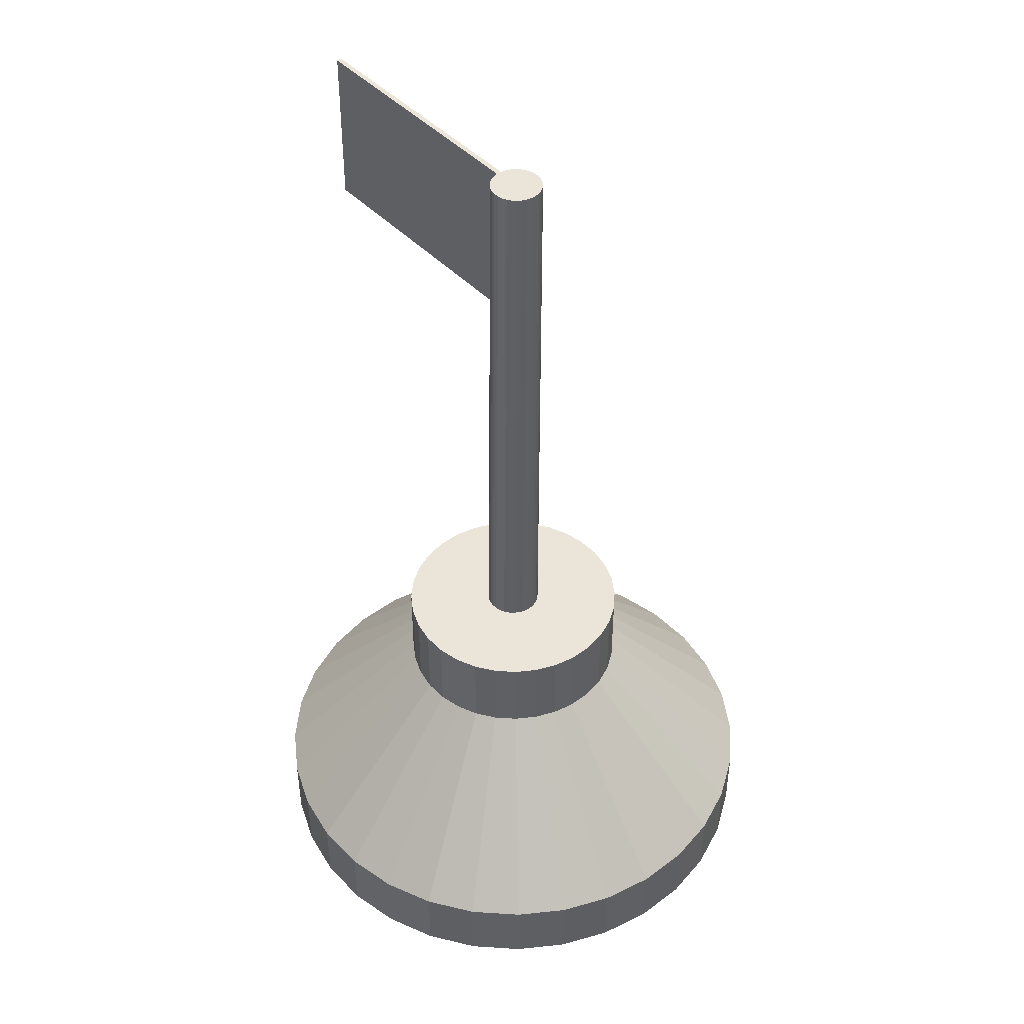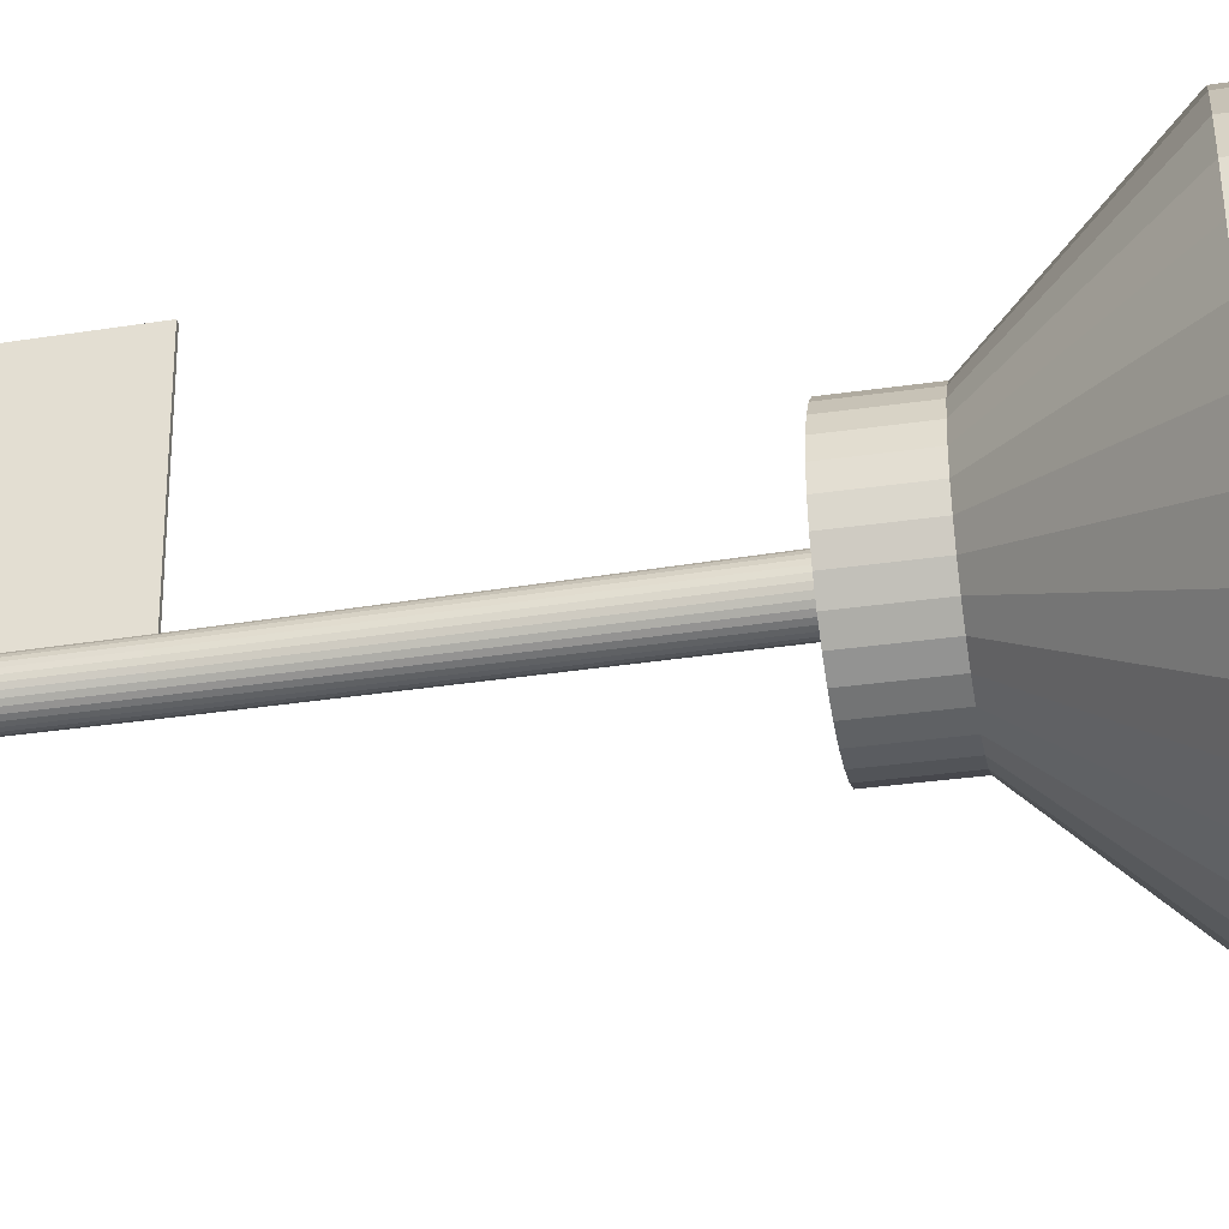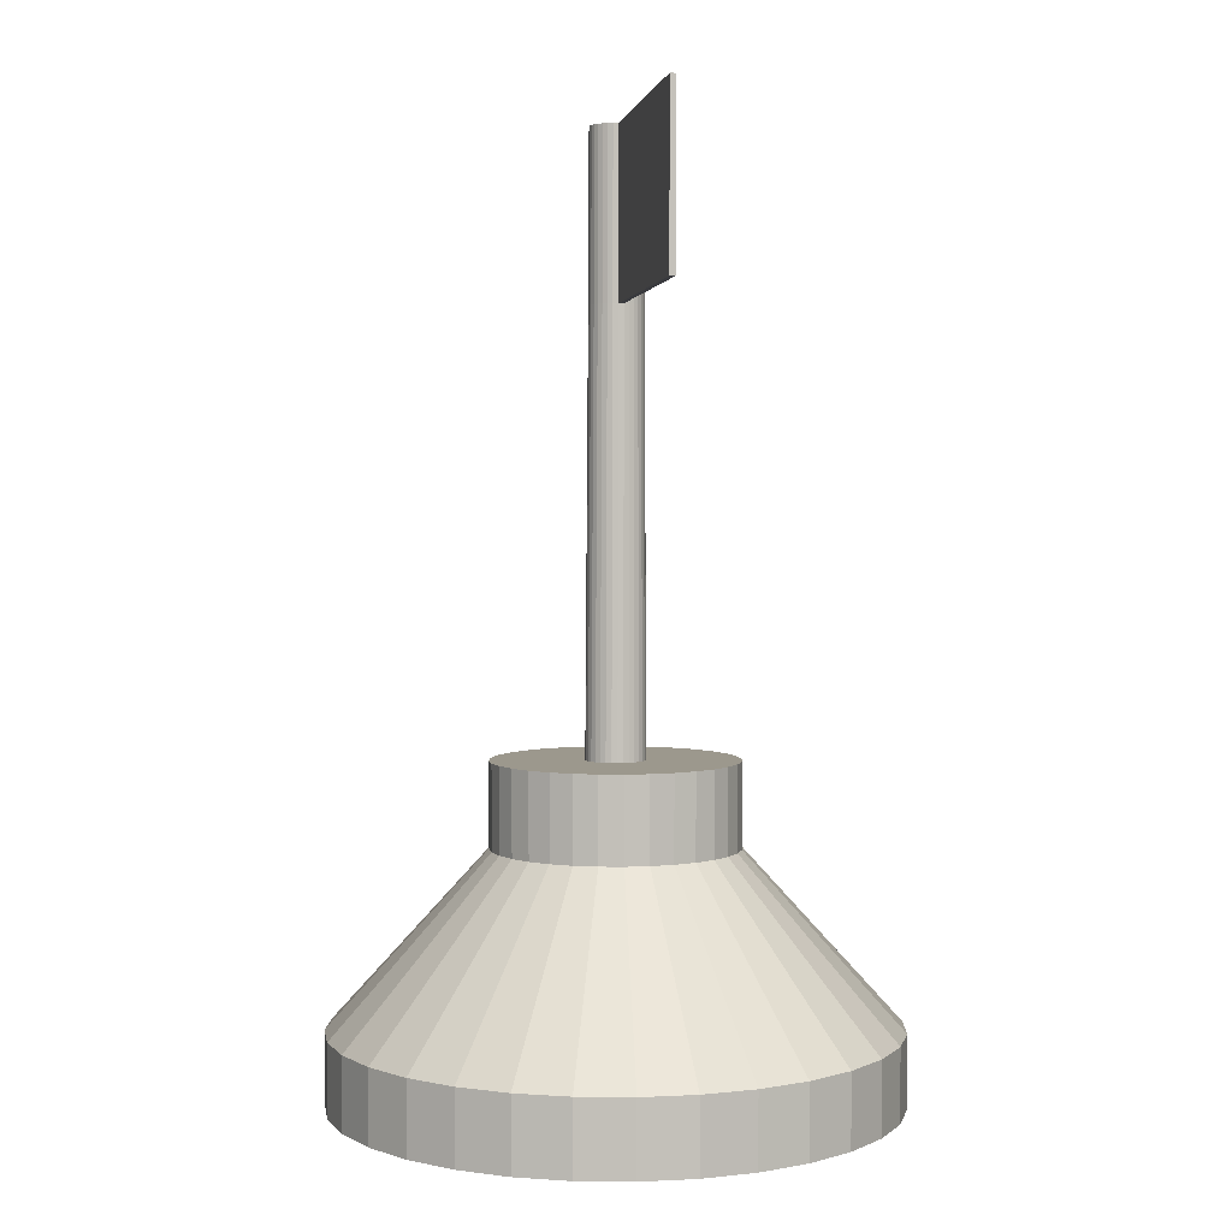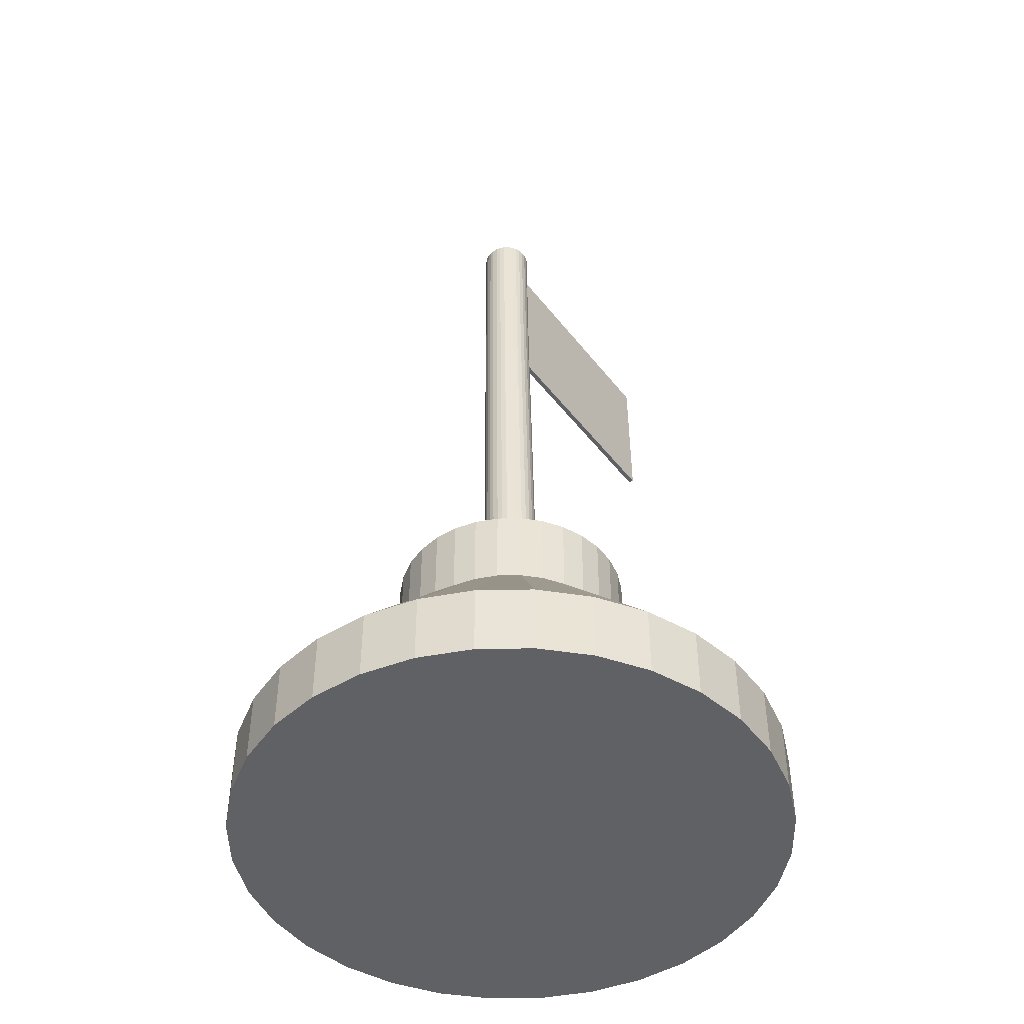
<metadata>
{"format":"obj","ext":"obj","renderer":"f3d","projection":"perspective","resolution":1024,"background":"white","views":[{"elev":44.9,"azim":-41.5,"up":"+Z"},{"elev":-35.1,"azim":100.8,"up":"+Y"},{"elev":3.1,"azim":169.9,"up":"+Z"},{"elev":-46.3,"azim":34.1,"up":"+Z"}]}
</metadata>
<code>
o Cylinder
v -0.7646 0.6445 0.009451
v -0.7646 0.6445 0.2709
v -0.6242 0.7812 0.009451
v -0.6242 0.7812 0.2709
v -0.4598 0.888 0.009451
v -0.4598 0.888 0.2709
v -0.2777 0.9607 0.009451
v -0.2777 0.9607 0.2709
v -0.08498 0.9964 0.009451
v -0.08498 0.9964 0.2709
v 0.111 0.9938 0.009451
v 0.111 0.9938 0.2709
v 0.3028 0.9531 0.009451
v 0.3028 0.9531 0.2709
v 0.4829 0.8757 0.009451
v 0.4829 0.8757 0.2709
v 0.6445 0.7646 0.009451
v 0.6445 0.7646 0.2709
v 0.7812 0.6242 0.009451
v 0.7812 0.6242 0.2709
v 0.888 0.4598 0.009451
v 0.888 0.4598 0.2709
v 0.9607 0.2777 0.009451
v 0.9607 0.2777 0.2709
v 0.9964 0.08498 0.009451
v 0.9964 0.08498 0.2709
v 0.9938 -0.111 0.009451
v 0.9938 -0.111 0.2709
v 0.9531 -0.3028 0.009451
v 0.9531 -0.3028 0.2709
v 0.8757 -0.4829 0.009451
v 0.8757 -0.4829 0.2709
v 0.7646 -0.6445 0.009451
v 0.7646 -0.6445 0.2709
v 0.6242 -0.7813 0.009451
v 0.6242 -0.7813 0.2709
v 0.4598 -0.888 0.009451
v 0.4598 -0.888 0.2709
v 0.2777 -0.9607 0.009451
v 0.2777 -0.9607 0.2709
v 0.08498 -0.9964 0.009451
v 0.08498 -0.9964 0.2709
v -0.111 -0.9938 0.009451
v -0.111 -0.9938 0.2709
v -0.3028 -0.9531 0.009451
v -0.3028 -0.9531 0.2709
v -0.4829 -0.8757 0.009451
v -0.4829 -0.8757 0.2709
v -0.6445 -0.7646 0.009451
v -0.6445 -0.7646 0.2709
v -0.7813 -0.6242 0.009451
v -0.7813 -0.6242 0.2709
v -0.888 -0.4598 0.009451
v -0.888 -0.4598 0.2709
v -0.9607 -0.2777 0.009451
v -0.9607 -0.2777 0.2709
v -0.9964 -0.08498 0.009451
v -0.9964 -0.08498 0.2709
v -0.9938 0.111 0.009451
v -0.9938 0.111 0.2709
v -0.9531 0.3028 0.009451
v -0.9531 0.3028 0.2709
v -0.8757 0.4829 0.009451
v -0.8757 0.4829 0.2709
v -0.7646 0.6445 0.2709
v -0.6242 0.7812 0.2709
v -0.4598 0.888 0.2709
v -0.2777 0.9607 0.2709
v -0.08498 0.9964 0.2709
v 0.111 0.9938 0.2709
v 0.3028 0.9531 0.2709
v 0.4829 0.8757 0.2709
v 0.6445 0.7646 0.2709
v 0.7812 0.6242 0.2709
v 0.888 0.4598 0.2709
v 0.9607 0.2777 0.2709
v 0.9964 0.08498 0.2709
v 0.9938 -0.111 0.2709
v 0.9531 -0.3028 0.2709
v 0.8757 -0.4829 0.2709
v 0.7646 -0.6445 0.2709
v 0.6242 -0.7813 0.2709
v 0.4598 -0.888 0.2709
v 0.2777 -0.9607 0.2709
v 0.08498 -0.9964 0.2709
v -0.111 -0.9938 0.2709
v -0.3028 -0.9531 0.2709
v -0.4829 -0.8757 0.2709
v -0.6445 -0.7646 0.2709
v -0.7813 -0.6242 0.2709
v -0.888 -0.4598 0.2709
v -0.9607 -0.2777 0.2709
v -0.9964 -0.08498 0.2709
v -0.9938 0.111 0.2709
v -0.9531 0.3028 0.2709
v -0.8757 0.4829 0.2709
v -0.3329 0.2806 0.8905
v -0.2718 0.3401 0.8905
v -0.2002 0.3866 0.8905
v -0.1209 0.4182 0.8905
v -0.037 0.4338 0.8905
v 0.04834 0.4327 0.8905
v 0.1318 0.4149 0.8905
v 0.2102 0.3812 0.8905
v 0.2806 0.3329 0.8905
v 0.3401 0.2718 0.8905
v 0.3866 0.2002 0.8905
v 0.4182 0.1209 0.8905
v 0.4338 0.037 0.8905
v 0.4327 -0.04834 0.8905
v 0.4149 -0.1318 0.8905
v 0.3812 -0.2102 0.8905
v 0.3329 -0.2806 0.8905
v 0.2718 -0.3401 0.8905
v 0.2002 -0.3866 0.8905
v 0.1209 -0.4182 0.8905
v 0.037 -0.4338 0.8905
v -0.04834 -0.4327 0.8905
v -0.1318 -0.4149 0.8905
v -0.2102 -0.3812 0.8905
v -0.2806 -0.3329 0.8905
v -0.3401 -0.2718 0.8905
v -0.3866 -0.2002 0.8905
v -0.4182 -0.1209 0.8905
v -0.4338 -0.037 0.8905
v -0.4327 0.04834 0.8905
v -0.4149 0.1318 0.8905
v -0.3812 0.2102 0.8905
v -0.3329 0.2806 1.193
v -0.2718 0.3401 1.193
v -0.2002 0.3866 1.193
v -0.1209 0.4182 1.193
v -0.037 0.4338 1.193
v 0.04834 0.4327 1.193
v 0.1318 0.4149 1.193
v 0.2102 0.3812 1.193
v 0.2806 0.3329 1.193
v 0.3401 0.2718 1.193
v 0.3866 0.2002 1.193
v 0.4182 0.1209 1.193
v 0.4338 0.037 1.193
v 0.4327 -0.04834 1.193
v 0.4149 -0.1318 1.193
v 0.3812 -0.2102 1.193
v 0.3329 -0.2806 1.193
v 0.2718 -0.3401 1.193
v 0.2002 -0.3866 1.193
v 0.1209 -0.4182 1.193
v 0.037 -0.4338 1.193
v -0.04834 -0.4327 1.193
v -0.1318 -0.4149 1.193
v -0.2102 -0.3812 1.193
v -0.2806 -0.3329 1.193
v -0.3401 -0.2718 1.193
v -0.3866 -0.2002 1.193
v -0.4182 -0.1209 1.193
v -0.4338 -0.037 1.193
v -0.4327 0.04834 1.193
v -0.4149 0.1318 1.193
v -0.3812 0.2102 1.193
v -0.08024 0.06763 1.193
v -0.06551 0.08199 1.193
v -0.04825 0.09319 1.193
v -0.02915 0.1008 1.193
v -0.008918 0.1046 1.193
v 0.01165 0.1043 1.193
v 0.03178 0.1 1.193
v 0.05068 0.0919 1.193
v 0.06763 0.08024 1.193
v 0.08199 0.06551 1.193
v 0.09319 0.04825 1.193
v 0.1008 0.02915 1.193
v 0.1046 0.008918 1.193
v 0.1043 -0.01165 1.193
v 0.1 -0.03177 1.193
v 0.0919 -0.05068 1.193
v 0.08024 -0.06763 1.193
v 0.06551 -0.08199 1.193
v 0.04825 -0.09319 1.193
v 0.02915 -0.1008 1.193
v 0.008918 -0.1046 1.193
v -0.01165 -0.1043 1.193
v -0.03178 -0.1 1.193
v -0.05068 -0.0919 1.193
v -0.06763 -0.08024 1.193
v -0.08199 -0.06551 1.193
v -0.09319 -0.04825 1.193
v -0.1008 -0.02915 1.193
v -0.1046 -0.008918 1.193
v -0.1043 0.01165 1.193
v -0.1 0.03178 1.193
v -0.0919 0.05068 1.193
v -0.08073 0.03458 3.349
v -0.06746 0.04751 3.349
v -0.05192 0.0576 3.349
v -0.0347 0.06447 3.349
v -0.01648 0.06785 3.349
v 0.002046 0.0676 3.349
v 0.02017 0.06375 3.349
v 0.0372 0.05644 3.349
v 0.05247 0.04594 3.349
v 0.0654 0.03267 3.349
v 0.07549 0.01713 3.349
v 0.08236 -8.6e-05 3.349
v 0.08574 -0.01831 3.349
v 0.08549 -0.03684 3.349
v 0.08164 -0.05496 3.349
v 0.07433 -0.07199 3.349
v 0.06383 -0.08726 3.349
v 0.05056 -0.1002 3.349
v 0.03501 -0.1103 3.349
v 0.0178 -0.1172 3.349
v -0.000417 -0.1205 3.349
v -0.01895 -0.1203 3.349
v -0.03707 -0.1164 3.349
v -0.0541 -0.1091 3.349
v -0.06937 -0.09862 3.349
v -0.0823 -0.08535 3.349
v -0.09239 -0.06981 3.349
v -0.09926 -0.05259 3.349
v -0.1026 -0.03437 3.349
v -0.1024 -0.01584 3.349
v -0.09854 0.002283 3.349
v -0.09123 0.01931 3.349
v 0.05545 0.05268 2.746
v 0.06866 0.03911 2.746
v 0.003932 0.07481 2.746
v 0.02245 0.07087 2.746
v -0.0512 0.06459 2.746
v -0.03361 0.07161 2.746
v -0.09136 0.02547 2.746
v -0.08063 0.04107 2.746
v -0.103 -0.02937 2.746
v -0.1028 -0.01044 2.746
v -0.08224 -0.08145 2.746
v -0.09255 -0.06557 2.746
v -0.03603 -0.1132 2.746
v -0.05343 -0.1057 2.746
v 0.02003 -0.1139 2.746
v 0.001415 -0.1174 2.746
v 0.06705 -0.08341 2.746
v 0.05349 -0.09662 2.746
v 0.08919 -0.03189 2.746
v 0.08525 -0.05041 2.746
v 0.07897 0.02324 2.746
v 0.08598 0.005653 2.746
v 0.03984 0.0634 2.746
v -0.015 0.07506 2.746
v -0.06707 0.05428 2.746
v -0.09883 0.008074 2.746
v -0.09957 -0.04799 2.746
v -0.06903 -0.09501 2.746
v -0.01751 -0.1171 2.746
v 0.03761 -0.1069 2.746
v 0.07778 -0.0678 2.746
v 0.08943 -0.01296 2.746
v -0.002756 1.01 2.762
v 0.01617 1.009 2.762
v 0.01429 1.002 3.365
v -0.004241 1.002 3.365
v 0.6242 -0.7813 0.009451
v 0.6242 -0.7813 0.2709
v 0.6242 -0.7813 0.2709
v 0.2718 -0.3401 0.8905
v 0.2718 -0.3401 1.193
v 0.06551 -0.08199 1.193
v 0.05056 -0.1002 3.349
v 0.05349 -0.09662 2.746
f 1 2 3
f 3 4 5
f 5 6 7
f 7 8 9
f 9 10 12
f 11 12 14
f 13 14 16
f 15 16 18
f 17 18 20
f 19 20 22
f 21 22 24
f 23 24 26
f 25 26 28
f 27 28 30
f 29 30 32
f 31 32 34
f 33 34 36
f 261 262 38
f 37 38 40
f 39 40 42
f 41 42 43
f 43 44 45
f 45 46 47
f 47 48 49
f 49 50 51
f 51 52 53
f 53 54 55
f 55 56 57
f 57 58 59
f 59 60 61
f 2 64 96
f 63 64 1
f 61 62 63
f 1 3 63
f 65 96 97
f 64 62 95
f 62 60 94
f 60 58 93
f 58 56 92
f 56 54 91
f 54 52 90
f 52 50 89
f 50 48 88
f 48 46 87
f 4 2 65
f 46 44 86
f 44 42 85
f 42 40 84
f 40 38 83
f 38 262 263
f 36 34 81
f 34 32 80
f 32 30 79
f 30 28 78
f 28 26 77
f 26 24 76
f 24 22 75
f 22 20 74
f 20 18 73
f 18 16 72
f 16 14 71
f 14 12 70
f 12 10 69
f 10 8 68
f 8 6 67
f 6 4 66
f 100 99 132
f 94 93 126
f 91 90 123
f 88 87 120
f 85 84 116
f 82 81 113
f 79 78 110
f 76 75 107
f 73 72 104
f 70 69 101
f 67 66 99
f 96 95 128
f 93 92 125
f 90 89 122
f 87 86 119
f 84 83 115
f 81 80 112
f 78 77 109
f 75 74 106
f 72 71 103
f 69 68 101
f 66 65 98
f 95 94 127
f 92 91 124
f 89 88 121
f 86 85 118
f 83 263 264
f 80 79 111
f 77 76 108
f 74 73 105
f 71 70 102
f 68 67 100
f 135 134 167
f 97 128 129
f 126 125 158
f 123 122 155
f 120 119 152
f 117 116 148
f 114 113 145
f 111 110 142
f 108 107 139
f 105 104 136
f 102 101 133
f 99 98 131
f 128 127 160
f 125 124 157
f 122 121 154
f 119 118 151
f 116 115 147
f 113 112 144
f 110 109 141
f 107 106 138
f 104 103 135
f 101 100 133
f 98 97 130
f 127 126 159
f 124 123 156
f 121 120 153
f 118 117 150
f 115 264 265
f 112 111 143
f 109 108 140
f 106 105 137
f 103 102 134
f 226 225 201
f 132 131 163
f 129 160 192
f 158 157 189
f 155 154 186
f 152 151 183
f 149 148 181
f 146 145 178
f 143 142 175
f 140 139 172
f 137 136 169
f 134 133 166
f 131 130 162
f 160 159 191
f 157 156 188
f 154 153 185
f 151 150 182
f 148 147 180
f 145 144 177
f 142 141 174
f 139 138 171
f 136 135 168
f 133 132 164
f 130 129 161
f 159 158 190
f 156 155 187
f 153 152 184
f 150 149 181
f 147 265 179
f 144 143 176
f 141 140 173
f 138 137 170
f 194 193 195
f 228 227 199
f 230 229 195
f 232 231 224
f 234 233 221
f 236 235 218
f 238 237 215
f 240 239 212
f 242 241 209
f 244 243 206
f 246 245 203
f 225 247 200
f 227 248 257
f 229 249 194
f 231 250 223
f 233 251 220
f 235 252 217
f 237 253 215
f 239 254 211
f 241 255 208
f 243 256 205
f 245 226 202
f 247 228 199
f 248 230 196
f 249 232 193
f 250 234 222
f 251 236 219
f 252 238 216
f 253 240 214
f 254 268 210
f 255 244 207
f 256 246 204
f 170 169 225
f 167 166 228
f 164 163 229
f 161 192 231
f 190 189 233
f 187 186 235
f 184 183 237
f 181 180 239
f 178 177 241
f 175 174 243
f 172 171 245
f 169 168 247
f 166 165 227
f 163 162 249
f 192 191 250
f 189 188 251
f 186 185 252
f 183 182 237
f 180 179 254
f 177 176 255
f 174 173 256
f 171 170 226
f 168 167 228
f 165 164 230
f 162 161 232
f 191 190 234
f 188 187 236
f 185 184 238
f 182 181 253
f 179 266 268
f 176 175 244
f 173 172 246
f 258 257 259
f 197 198 260
f 248 197 260
f 198 227 258
f 2 4 3
f 4 6 5
f 6 8 7
f 8 10 9
f 11 9 12
f 13 11 14
f 15 13 16
f 17 15 18
f 19 17 20
f 21 19 22
f 23 21 24
f 25 23 26
f 27 25 28
f 29 27 30
f 31 29 32
f 33 31 34
f 35 33 36
f 37 261 38
f 39 37 40
f 41 39 42
f 42 44 43
f 44 46 45
f 46 48 47
f 48 50 49
f 50 52 51
f 52 54 53
f 54 56 55
f 56 58 57
f 58 60 59
f 60 62 61
f 65 2 96
f 64 2 1
f 62 64 63
f 3 5 63
f 5 7 63
f 7 9 63
f 9 11 63
f 11 13 63
f 13 15 63
f 15 17 63
f 17 19 63
f 19 21 63
f 21 23 63
f 23 25 63
f 25 27 63
f 51 47 49
f 61 57 59
f 45 41 43
f 45 39 41
f 45 37 39
f 47 37 45
f 51 37 47
f 53 37 51
f 61 55 57
f 61 53 55
f 61 37 53
f 61 261 37
f 27 29 63
f 29 31 33
f 63 29 33
f 61 63 261
f 63 33 261
f 96 128 97
f 96 64 95
f 95 62 94
f 94 60 93
f 93 58 92
f 92 56 91
f 91 54 90
f 90 52 89
f 89 50 88
f 88 48 87
f 66 4 65
f 87 46 86
f 86 44 85
f 85 42 84
f 84 40 83
f 83 38 263
f 82 36 81
f 81 34 80
f 80 32 79
f 79 30 78
f 78 28 77
f 77 26 76
f 76 24 75
f 75 22 74
f 74 20 73
f 73 18 72
f 72 16 71
f 71 14 70
f 70 12 69
f 69 10 68
f 68 8 67
f 67 6 66
f 99 131 132
f 93 125 126
f 90 122 123
f 87 119 120
f 117 85 116
f 114 82 113
f 111 79 110
f 108 76 107
f 105 73 104
f 102 70 101
f 66 98 99
f 95 127 128
f 92 124 125
f 89 121 122
f 86 118 119
f 116 84 115
f 113 81 112
f 110 78 109
f 107 75 106
f 104 72 103
f 68 100 101
f 65 97 98
f 94 126 127
f 91 123 124
f 88 120 121
f 85 117 118
f 115 83 264
f 112 80 111
f 109 77 108
f 106 74 105
f 103 71 102
f 67 99 100
f 134 166 167
f 128 160 129
f 125 157 158
f 122 154 155
f 119 151 152
f 149 117 148
f 146 114 145
f 143 111 142
f 140 108 139
f 137 105 136
f 134 102 133
f 98 130 131
f 127 159 160
f 124 156 157
f 121 153 154
f 118 150 151
f 148 116 147
f 145 113 144
f 142 110 141
f 139 107 138
f 136 104 135
f 100 132 133
f 97 129 130
f 126 158 159
f 123 155 156
f 120 152 153
f 117 149 150
f 147 115 265
f 144 112 143
f 141 109 140
f 138 106 137
f 135 103 134
f 202 226 201
f 164 132 163
f 161 129 192
f 190 158 189
f 187 155 186
f 184 152 183
f 148 180 181
f 145 177 178
f 142 174 175
f 139 171 172
f 136 168 169
f 133 165 166
f 163 131 162
f 192 160 191
f 189 157 188
f 186 154 185
f 183 151 182
f 147 179 180
f 144 176 177
f 141 173 174
f 138 170 171
f 135 167 168
f 165 133 164
f 162 130 161
f 191 159 190
f 188 156 187
f 185 153 184
f 182 150 181
f 265 266 179
f 143 175 176
f 140 172 173
f 137 169 170
f 193 224 195
f 224 223 195
f 223 222 195
f 222 221 195
f 221 220 195
f 220 219 195
f 219 218 195
f 218 217 195
f 217 216 195
f 216 215 195
f 215 214 195
f 214 213 195
f 213 212 195
f 212 211 195
f 211 210 195
f 210 209 195
f 209 208 195
f 208 207 195
f 207 206 195
f 206 205 195
f 205 204 195
f 204 203 195
f 203 202 195
f 202 201 195
f 201 200 195
f 200 199 195
f 199 198 195
f 198 197 195
f 197 196 195
f 227 198 199
f 196 230 195
f 193 232 224
f 222 234 221
f 219 236 218
f 216 238 215
f 213 240 212
f 267 242 209
f 207 244 206
f 204 246 203
f 201 225 200
f 258 227 257
f 195 229 194
f 224 231 223
f 221 233 220
f 218 235 217
f 253 214 215
f 212 239 211
f 209 241 208
f 206 243 205
f 203 245 202
f 200 247 199
f 197 248 196
f 194 249 193
f 223 250 222
f 220 251 219
f 217 252 216
f 240 213 214
f 211 254 210
f 208 255 207
f 205 256 204
f 226 170 225
f 166 227 228
f 230 164 229
f 232 161 231
f 234 190 233
f 236 187 235
f 238 184 237
f 240 181 239
f 242 178 241
f 244 175 243
f 246 172 245
f 225 169 247
f 165 248 227
f 229 163 249
f 231 192 250
f 233 189 251
f 235 186 252
f 182 253 237
f 239 180 254
f 241 177 255
f 243 174 256
f 245 171 226
f 247 168 228
f 248 165 230
f 249 162 232
f 250 191 234
f 251 188 236
f 252 185 238
f 181 240 253
f 254 179 268
f 255 176 244
f 256 173 246
f 257 260 259
f 198 259 260
f 257 248 260
f 259 198 258

</code>
